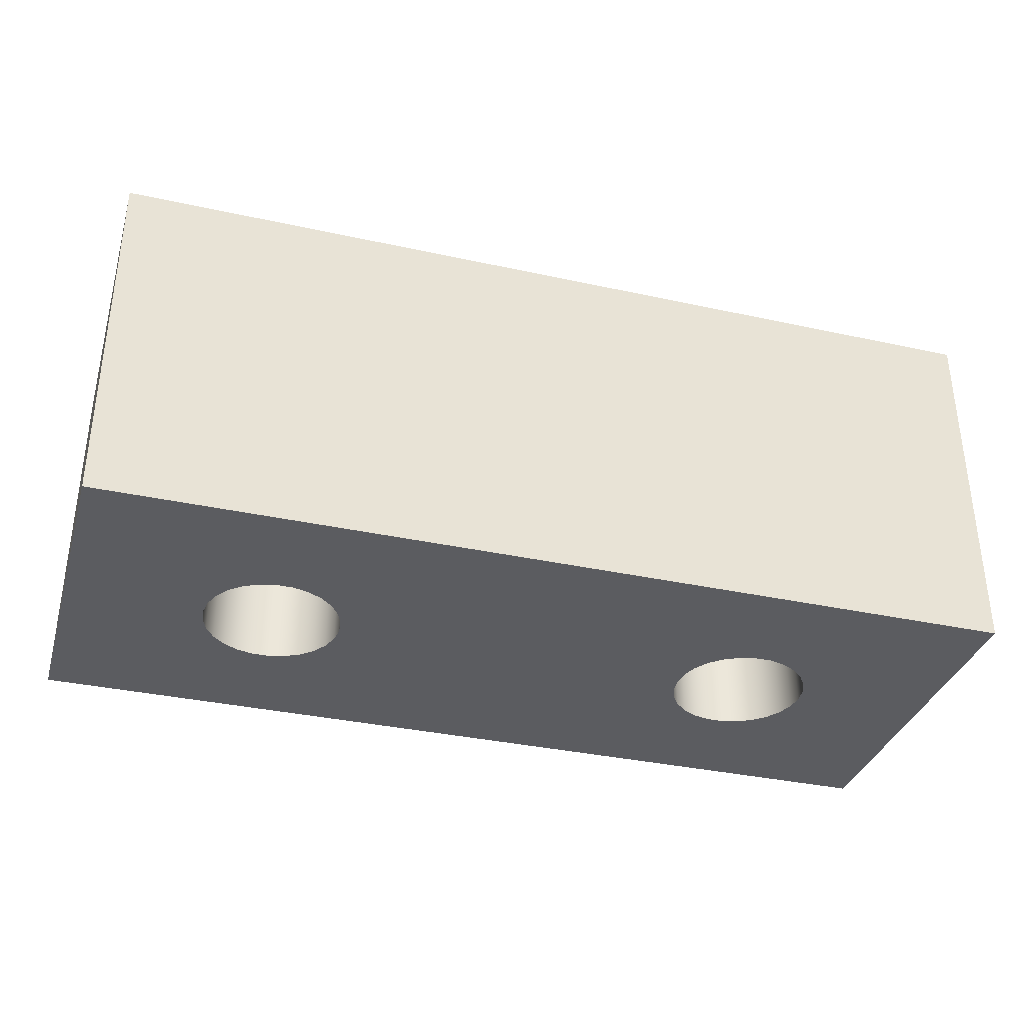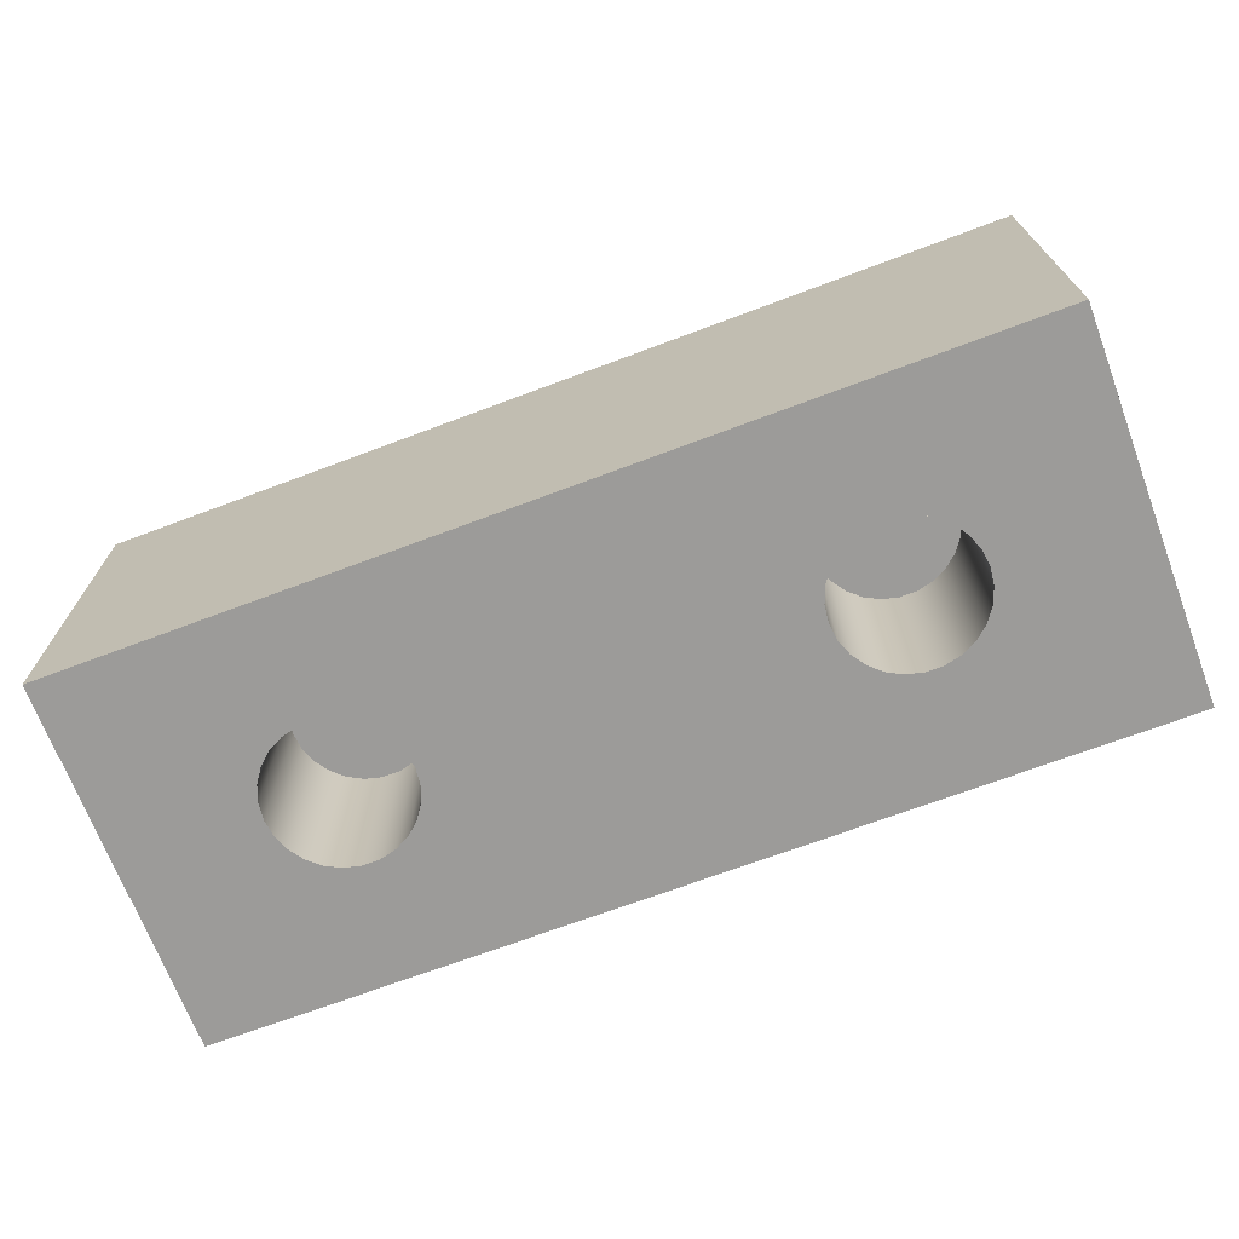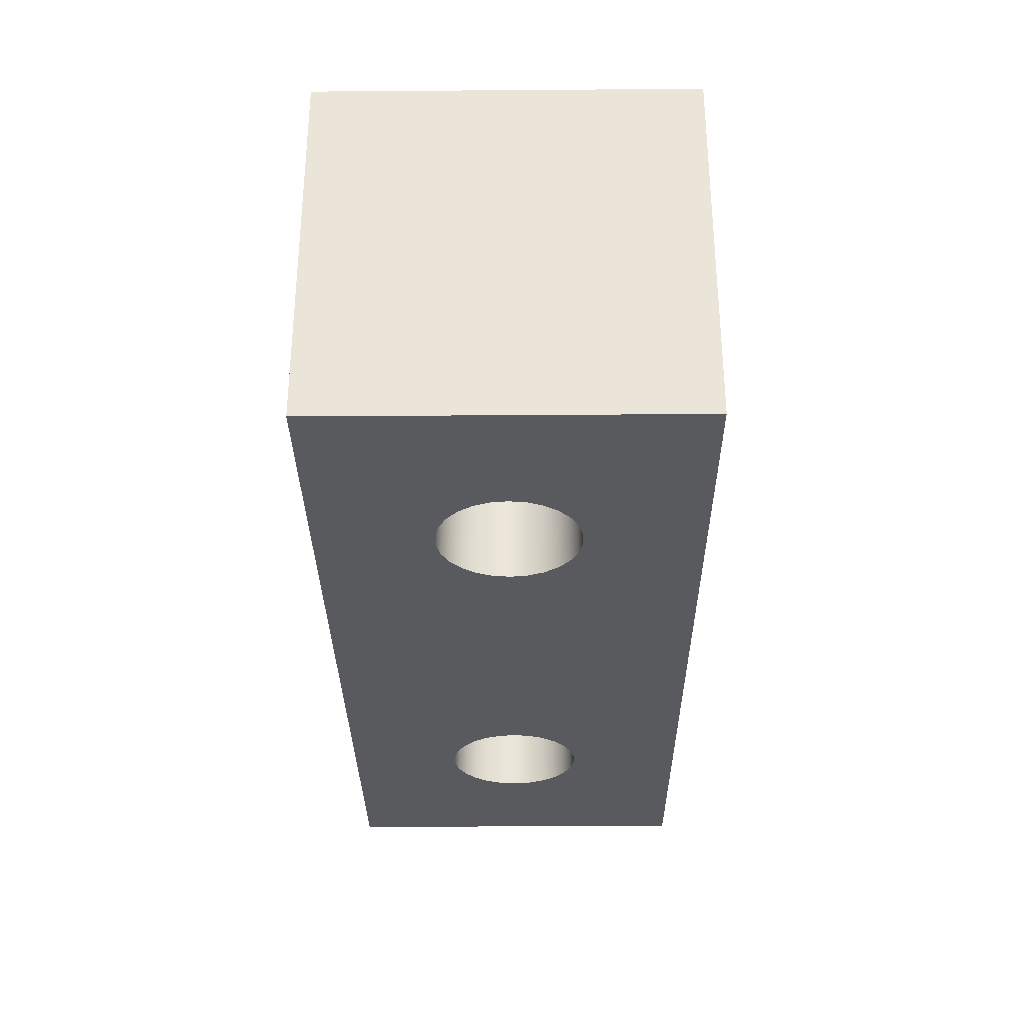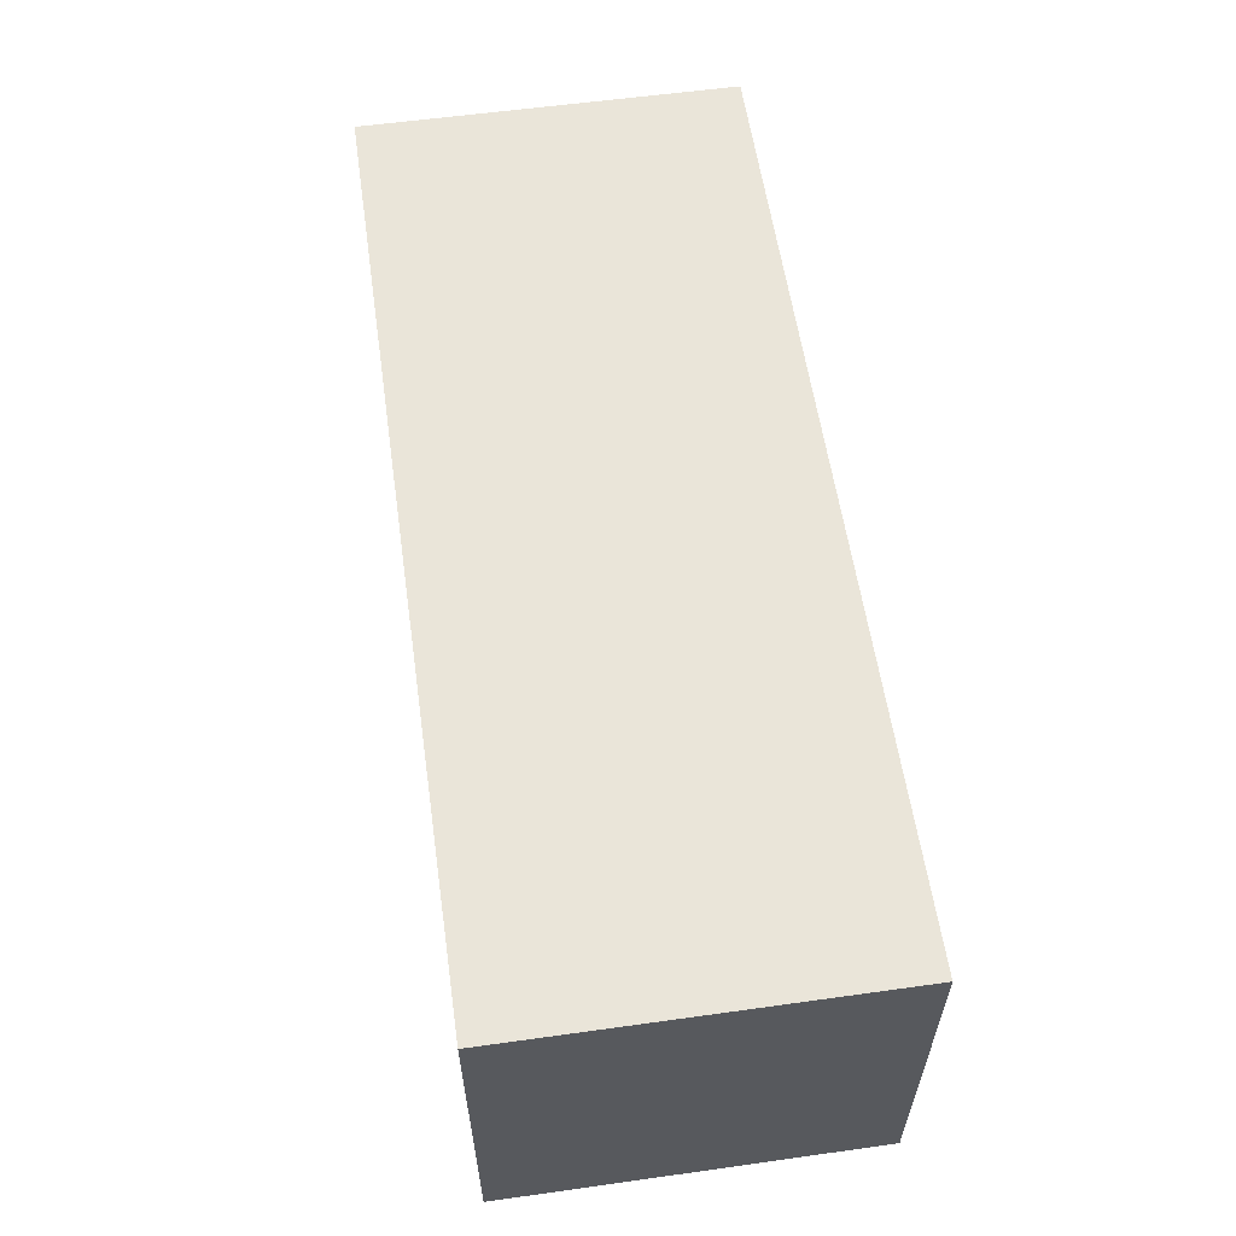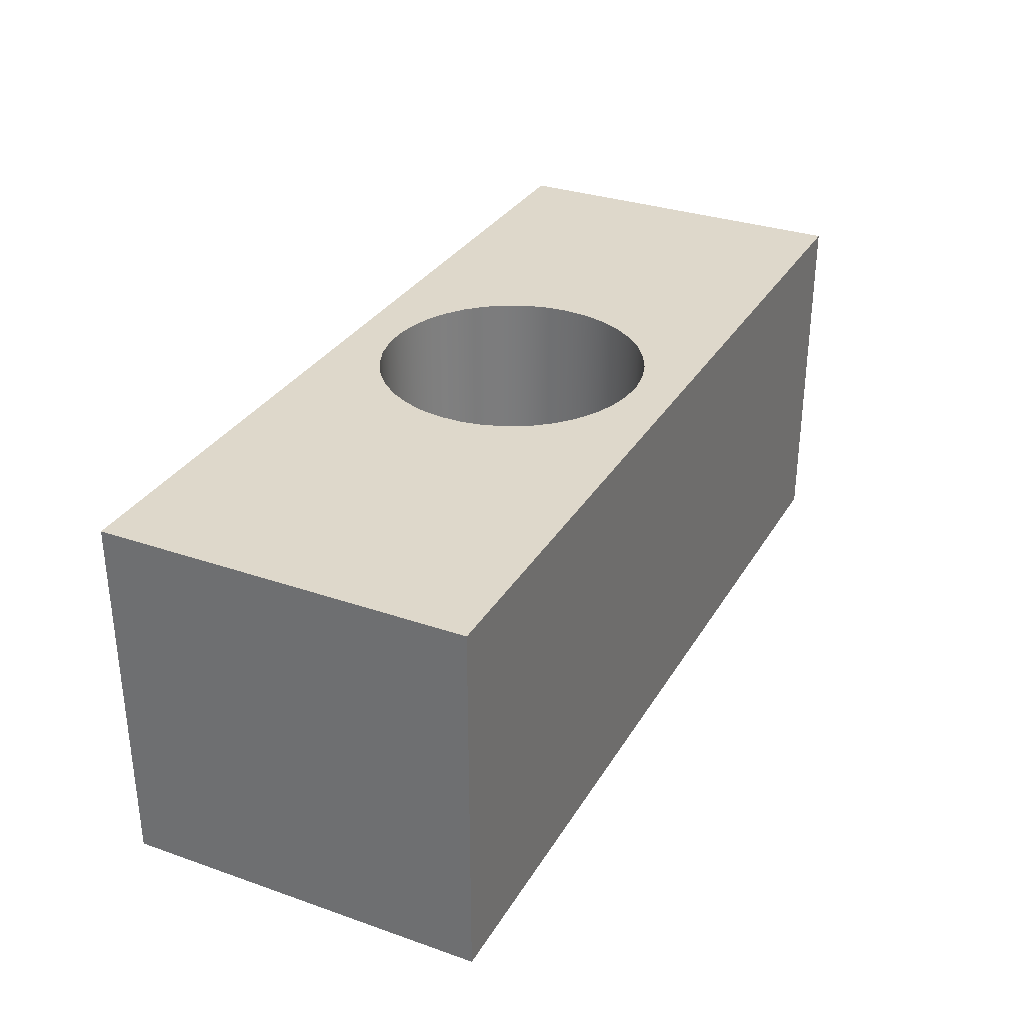
<metadata>
{"format":"obj","ext":"obj","renderer":"f3d","projection":"perspective","resolution":1024,"background":"white","views":[{"elev":-34.8,"azim":163.7,"up":"+Z"},{"elev":-69.7,"azim":-159.4,"up":"+Z"},{"elev":-31.2,"azim":-89.4,"up":"+Z"},{"elev":58.4,"azim":81.8,"up":"+Y"},{"elev":31.6,"azim":116.1,"up":"+Z"}]}
</metadata>
<code>
v 114.2 48.03 5.08
v 114.1 47.57 5.08
v 114 47.14 5.08
v 113.7 46.76 5.08
v 113.4 46.45 5.08
v 113 46.24 5.08
v 112.5 46.13 5.08
v 112 46.13 5.08
v 111.6 46.24 5.08
v 111.2 46.45 5.08
v 110.8 46.76 5.08
v 110.6 47.14 5.08
v 110.4 47.57 5.08
v 110.4 48.03 5.08
v 110.4 48.49 5.08
v 110.6 48.92 5.08
v 110.8 49.3 5.08
v 111.2 49.61 5.08
v 111.6 49.82 5.08
v 112 49.94 5.08
v 112.5 49.94 5.08
v 113 49.82 5.08
v 113.4 49.61 5.08
v 113.7 49.3 5.08
v 114 48.92 5.08
v 114.1 48.49 5.08
v 101.5 48.03 10.16
v 101.5 48.68 10.16
v 101.7 49.31 10.16
v 101.9 49.9 10.16
v 102.3 50.43 10.16
v 102.8 50.9 10.16
v 103.3 51.29 10.16
v 103.9 51.58 10.16
v 104.5 51.77 10.16
v 105.1 51.85 10.16
v 105.8 51.82 10.16
v 106.4 51.69 10.16
v 107 51.45 10.16
v 107.6 51.11 10.16
v 108 50.68 10.16
v 108.5 50.17 10.16
v 108.8 49.61 10.16
v 109 48.99 10.16
v 109.1 48.36 10.16
v 109.1 47.71 10.16
v 109 47.07 10.16
v 108.8 46.46 10.16
v 108.5 45.89 10.16
v 108 45.39 10.16
v 107.6 44.96 10.16
v 107 44.62 10.16
v 106.4 44.38 10.16
v 105.8 44.24 10.16
v 105.1 44.21 10.16
v 104.5 44.29 10.16
v 103.9 44.48 10.16
v 103.3 44.78 10.16
v 102.8 45.16 10.16
v 102.3 45.63 10.16
v 101.9 46.17 10.16
v 101.7 46.76 10.16
v 101.5 47.39 10.16
v 118 53.11 10.16
v 92.59 53.11 10.16
v 92.59 42.95 10.16
v 118 42.95 10.16
v 101.5 48.03 5.08
v 101.5 48.68 5.08
v 101.7 49.31 5.08
v 101.9 49.9 5.08
v 102.3 50.43 5.08
v 102.8 50.9 5.08
v 103.3 51.29 5.08
v 103.9 51.58 5.08
v 104.5 51.77 5.08
v 105.1 51.85 5.08
v 105.8 51.82 5.08
v 106.4 51.69 5.08
v 107 51.45 5.08
v 107.6 51.11 5.08
v 108 50.68 5.08
v 108.5 50.17 5.08
v 108.8 49.61 5.08
v 109 48.99 5.08
v 109.1 48.36 5.08
v 109.1 47.71 5.08
v 109 47.07 5.08
v 108.8 46.46 5.08
v 108.5 45.89 5.08
v 108 45.39 5.08
v 107.6 44.96 5.08
v 107 44.62 5.08
v 106.4 44.38 5.08
v 105.8 44.24 5.08
v 105.1 44.21 5.08
v 104.5 44.29 5.08
v 103.9 44.48 5.08
v 103.3 44.78 5.08
v 102.8 45.16 5.08
v 102.3 45.63 5.08
v 101.9 46.17 5.08
v 101.7 46.76 5.08
v 101.5 47.39 5.08
v 101.5 48.03 10.16
v 101.5 47.39 10.16
v 101.7 46.76 10.16
v 101.9 46.17 10.16
v 102.3 45.63 10.16
v 102.8 45.16 10.16
v 103.3 44.78 10.16
v 103.9 44.48 10.16
v 104.5 44.29 10.16
v 105.1 44.21 10.16
v 105.8 44.24 10.16
v 106.4 44.38 10.16
v 107 44.62 10.16
v 107.6 44.96 10.16
v 108 45.39 10.16
v 108.5 45.89 10.16
v 108.8 46.46 10.16
v 109 47.07 10.16
v 109.1 47.71 10.16
v 109.1 48.36 10.16
v 109 48.99 10.16
v 108.8 49.61 10.16
v 108.5 50.17 10.16
v 108 50.68 10.16
v 107.6 51.11 10.16
v 107 51.45 10.16
v 106.4 51.69 10.16
v 105.8 51.82 10.16
v 105.1 51.85 10.16
v 104.5 51.77 10.16
v 103.9 51.58 10.16
v 103.3 51.29 10.16
v 102.8 50.9 10.16
v 102.3 50.43 10.16
v 101.9 49.9 10.16
v 101.7 49.31 10.16
v 101.5 48.68 10.16
v 101.5 48.03 5.08
v 101.5 48.03 10.16
v 100.2 48.03 5.08
v 100.2 48.49 5.08
v 100 48.92 5.08
v 99.74 49.3 5.08
v 99.39 49.61 5.08
v 98.98 49.82 5.08
v 98.53 49.94 5.08
v 98.07 49.94 5.08
v 97.62 49.82 5.08
v 97.21 49.61 5.08
v 96.87 49.3 5.08
v 96.6 48.92 5.08
v 96.44 48.49 5.08
v 96.38 48.03 5.08
v 96.44 47.57 5.08
v 96.6 47.14 5.08
v 96.87 46.76 5.08
v 97.21 46.45 5.08
v 97.62 46.24 5.08
v 98.07 46.13 5.08
v 98.53 46.13 5.08
v 98.98 46.24 5.08
v 99.39 46.45 5.08
v 99.74 46.76 5.08
v 100 47.14 5.08
v 100.2 47.57 5.08
v 100.2 48.03 0
v 100.2 47.57 0
v 100 47.14 0
v 99.74 46.76 0
v 99.39 46.45 0
v 98.98 46.24 0
v 98.53 46.13 0
v 98.07 46.13 0
v 97.62 46.24 0
v 97.21 46.45 0
v 96.87 46.76 0
v 96.6 47.14 0
v 96.44 47.57 0
v 96.38 48.03 0
v 96.44 48.49 0
v 96.6 48.92 0
v 96.87 49.3 0
v 97.21 49.61 0
v 97.62 49.82 0
v 98.07 49.94 0
v 98.53 49.94 0
v 98.98 49.82 0
v 99.39 49.61 0
v 99.74 49.3 0
v 100 48.92 0
v 100.2 48.49 0
v 100.2 48.03 5.08
v 100.2 48.03 0
v 92.59 53.11 0
v 92.59 42.95 0
v 92.59 42.95 10.16
v 92.59 53.11 10.16
v 92.59 42.95 0
v 118 42.95 0
v 118 42.95 10.16
v 92.59 42.95 10.16
v 114.2 48.03 0
v 114.1 48.49 0
v 114 48.92 0
v 113.7 49.3 0
v 113.4 49.61 0
v 113 49.82 0
v 112.5 49.94 0
v 112 49.94 0
v 111.6 49.82 0
v 111.2 49.61 0
v 110.8 49.3 0
v 110.6 48.92 0
v 110.4 48.49 0
v 110.4 48.03 0
v 110.4 47.57 0
v 110.6 47.14 0
v 110.8 46.76 0
v 111.2 46.45 0
v 111.6 46.24 0
v 112 46.13 0
v 112.5 46.13 0
v 113 46.24 0
v 113.4 46.45 0
v 113.7 46.76 0
v 114 47.14 0
v 114.1 47.57 0
v 100.2 48.03 0
v 100.2 48.49 0
v 100 48.92 0
v 99.74 49.3 0
v 99.39 49.61 0
v 98.98 49.82 0
v 98.53 49.94 0
v 98.07 49.94 0
v 97.62 49.82 0
v 97.21 49.61 0
v 96.87 49.3 0
v 96.6 48.92 0
v 96.44 48.49 0
v 96.38 48.03 0
v 96.44 47.57 0
v 96.6 47.14 0
v 96.87 46.76 0
v 97.21 46.45 0
v 97.62 46.24 0
v 98.07 46.13 0
v 98.53 46.13 0
v 98.98 46.24 0
v 99.39 46.45 0
v 99.74 46.76 0
v 100 47.14 0
v 100.2 47.57 0
v 92.59 53.11 0
v 118 53.11 0
v 118 42.95 0
v 92.59 42.95 0
v 118 53.11 0
v 92.59 53.11 0
v 92.59 53.11 10.16
v 118 53.11 10.16
v 100.2 48.03 5.08
v 100.2 47.57 5.08
v 100 47.14 5.08
v 99.74 46.76 5.08
v 99.39 46.45 5.08
v 98.98 46.24 5.08
v 98.53 46.13 5.08
v 98.07 46.13 5.08
v 97.62 46.24 5.08
v 97.21 46.45 5.08
v 96.87 46.76 5.08
v 96.6 47.14 5.08
v 96.44 47.57 5.08
v 96.38 48.03 5.08
v 96.44 48.49 5.08
v 96.6 48.92 5.08
v 96.87 49.3 5.08
v 97.21 49.61 5.08
v 97.62 49.82 5.08
v 98.07 49.94 5.08
v 98.53 49.94 5.08
v 98.98 49.82 5.08
v 99.39 49.61 5.08
v 99.74 49.3 5.08
v 100 48.92 5.08
v 100.2 48.49 5.08
v 118 42.95 0
v 118 53.11 0
v 118 53.11 10.16
v 118 42.95 10.16
v 101.5 48.03 5.08
v 101.5 47.39 5.08
v 101.7 46.76 5.08
v 101.9 46.17 5.08
v 102.3 45.63 5.08
v 102.8 45.16 5.08
v 103.3 44.78 5.08
v 103.9 44.48 5.08
v 104.5 44.29 5.08
v 105.1 44.21 5.08
v 105.8 44.24 5.08
v 106.4 44.38 5.08
v 107 44.62 5.08
v 107.6 44.96 5.08
v 108 45.39 5.08
v 108.5 45.89 5.08
v 108.8 46.46 5.08
v 109 47.07 5.08
v 109.1 47.71 5.08
v 109.1 48.36 5.08
v 109 48.99 5.08
v 108.8 49.61 5.08
v 108.5 50.17 5.08
v 108 50.68 5.08
v 107.6 51.11 5.08
v 107 51.45 5.08
v 106.4 51.69 5.08
v 105.8 51.82 5.08
v 105.1 51.85 5.08
v 104.5 51.77 5.08
v 103.9 51.58 5.08
v 103.3 51.29 5.08
v 102.8 50.9 5.08
v 102.3 50.43 5.08
v 101.9 49.9 5.08
v 101.7 49.31 5.08
v 101.5 48.68 5.08
v 114.2 48.03 5.08
v 114.1 48.49 5.08
v 114 48.92 5.08
v 113.7 49.3 5.08
v 113.4 49.61 5.08
v 113 49.82 5.08
v 112.5 49.94 5.08
v 112 49.94 5.08
v 111.6 49.82 5.08
v 111.2 49.61 5.08
v 110.8 49.3 5.08
v 110.6 48.92 5.08
v 110.4 48.49 5.08
v 110.4 48.03 5.08
v 110.4 47.57 5.08
v 110.6 47.14 5.08
v 110.8 46.76 5.08
v 111.2 46.45 5.08
v 111.6 46.24 5.08
v 112 46.13 5.08
v 112.5 46.13 5.08
v 113 46.24 5.08
v 113.4 46.45 5.08
v 113.7 46.76 5.08
v 114 47.14 5.08
v 114.1 47.57 5.08
v 114.2 48.03 0
v 114.1 47.57 0
v 114 47.14 0
v 113.7 46.76 0
v 113.4 46.45 0
v 113 46.24 0
v 112.5 46.13 0
v 112 46.13 0
v 111.6 46.24 0
v 111.2 46.45 0
v 110.8 46.76 0
v 110.6 47.14 0
v 110.4 47.57 0
v 110.4 48.03 0
v 110.4 48.49 0
v 110.6 48.92 0
v 110.8 49.3 0
v 111.2 49.61 0
v 111.6 49.82 0
v 112 49.94 0
v 112.5 49.94 0
v 113 49.82 0
v 113.4 49.61 0
v 113.7 49.3 0
v 114 48.92 0
v 114.1 48.49 0
v 114.2 48.03 5.08
v 114.2 48.03 0
f 2 13 1
f 1 13 14
f 1 14 26
f 26 14 15
f 26 15 25
f 25 15 16
f 25 16 24
f 24 16 17
f 24 17 23
f 23 17 18
f 23 18 22
f 22 18 19
f 22 19 21
f 21 19 20
f 13 2 12
f 12 2 3
f 12 3 11
f 11 3 4
f 11 4 10
f 10 4 5
f 10 5 9
f 9 5 6
f 9 6 8
f 8 6 7
f 28 65 27
f 27 65 66
f 27 66 63
f 63 66 62
f 62 66 61
f 61 66 60
f 60 66 59
f 59 66 58
f 58 66 57
f 57 66 56
f 56 66 55
f 55 66 67
f 55 67 54
f 54 67 53
f 53 67 52
f 52 67 51
f 51 67 50
f 50 67 49
f 49 67 48
f 48 67 47
f 47 67 46
f 46 67 45
f 45 67 64
f 45 64 44
f 44 64 43
f 43 64 42
f 42 64 41
f 41 64 40
f 40 64 39
f 39 64 38
f 38 64 37
f 37 64 36
f 36 64 65
f 36 65 35
f 35 65 34
f 34 65 33
f 33 65 32
f 32 65 31
f 31 65 30
f 30 65 29
f 29 65 28
f 69 141 68
f 68 141 143
f 142 105 104
f 104 105 106
f 104 106 103
f 103 106 107
f 103 107 102
f 102 107 108
f 102 108 101
f 101 108 109
f 101 109 100
f 100 109 110
f 100 110 99
f 99 110 111
f 99 111 98
f 98 111 112
f 98 112 97
f 97 112 113
f 97 113 96
f 96 113 114
f 96 114 95
f 95 114 115
f 95 115 94
f 94 115 116
f 94 116 93
f 93 116 117
f 93 117 92
f 92 117 118
f 92 118 91
f 91 118 119
f 91 119 90
f 90 119 120
f 90 120 89
f 89 120 121
f 89 121 88
f 88 121 122
f 88 122 87
f 87 122 123
f 87 123 86
f 86 123 124
f 86 124 85
f 85 124 125
f 85 125 84
f 84 125 126
f 84 126 83
f 83 126 127
f 83 127 82
f 82 127 128
f 82 128 81
f 81 128 129
f 81 129 80
f 80 129 130
f 80 130 79
f 79 130 131
f 79 131 78
f 78 131 132
f 78 132 77
f 77 132 133
f 77 133 76
f 76 133 134
f 76 134 75
f 75 134 135
f 75 135 74
f 74 135 136
f 74 136 73
f 73 136 137
f 73 137 72
f 72 137 138
f 72 138 71
f 71 138 139
f 71 139 70
f 70 139 140
f 70 140 69
f 69 140 141
f 145 195 144
f 144 195 197
f 196 170 169
f 169 170 171
f 169 171 168
f 168 171 172
f 168 172 167
f 167 172 173
f 167 173 166
f 166 173 174
f 166 174 165
f 165 174 175
f 165 175 164
f 164 175 176
f 164 176 163
f 163 176 177
f 163 177 162
f 162 177 178
f 162 178 161
f 161 178 179
f 161 179 160
f 160 179 180
f 160 180 159
f 159 180 181
f 159 181 158
f 158 181 182
f 158 182 157
f 157 182 183
f 157 183 156
f 156 183 184
f 156 184 155
f 155 184 185
f 155 185 154
f 154 185 186
f 154 186 153
f 153 186 187
f 153 187 152
f 152 187 188
f 152 188 151
f 151 188 189
f 151 189 150
f 150 189 190
f 150 190 149
f 149 190 191
f 149 191 148
f 148 191 192
f 148 192 147
f 147 192 193
f 147 193 146
f 146 193 194
f 146 194 145
f 145 194 195
f 198 199 201
f 201 199 200
f 202 203 205
f 205 203 204
f 207 259 206
f 206 259 260
f 206 260 231
f 231 260 230
f 230 260 229
f 229 260 228
f 228 260 227
f 227 260 226
f 226 260 225
f 225 260 261
f 225 261 252
f 252 261 251
f 251 261 250
f 250 261 249
f 249 261 248
f 248 261 247
f 247 261 246
f 246 261 245
f 245 261 258
f 245 258 244
f 244 258 243
f 243 258 242
f 242 258 241
f 241 258 240
f 240 258 239
f 239 258 238
f 238 258 259
f 238 259 213
f 213 259 212
f 212 259 211
f 211 259 210
f 210 259 209
f 209 259 208
f 208 259 207
f 238 213 237
f 237 213 214
f 237 214 236
f 236 214 215
f 236 215 235
f 235 215 216
f 235 216 234
f 234 216 217
f 234 217 233
f 233 217 218
f 233 218 232
f 232 218 219
f 232 219 257
f 257 219 220
f 257 220 256
f 256 220 221
f 256 221 255
f 255 221 222
f 255 222 254
f 254 222 223
f 254 223 253
f 253 223 224
f 253 224 252
f 252 224 225
f 262 263 265
f 265 263 264
f 267 278 266
f 266 278 279
f 266 279 291
f 291 279 280
f 291 280 290
f 290 280 281
f 290 281 289
f 289 281 282
f 289 282 288
f 288 282 283
f 288 283 287
f 287 283 284
f 287 284 286
f 286 284 285
f 278 267 277
f 277 267 268
f 277 268 276
f 276 268 269
f 276 269 275
f 275 269 270
f 275 270 274
f 274 270 271
f 274 271 273
f 273 271 272
f 292 293 295
f 295 293 294
f 332 296 311
f 311 296 297
f 311 297 298
f 298 299 311
f 311 299 300
f 311 300 310
f 310 300 301
f 310 301 309
f 309 301 302
f 309 302 308
f 308 302 303
f 308 303 307
f 307 303 304
f 307 304 306
f 306 304 305
f 312 318 311
f 311 318 319
f 311 319 320
f 318 312 317
f 317 312 313
f 317 313 316
f 316 313 314
f 316 314 315
f 320 321 311
f 311 321 322
f 311 322 323
f 323 324 311
f 311 324 325
f 311 325 326
f 326 327 311
f 311 327 328
f 311 328 329
f 329 330 311
f 311 330 331
f 311 331 332
f 334 384 333
f 333 384 386
f 385 359 358
f 358 359 360
f 358 360 357
f 357 360 361
f 357 361 356
f 356 361 362
f 356 362 355
f 355 362 363
f 355 363 354
f 354 363 364
f 354 364 353
f 353 364 365
f 353 365 352
f 352 365 366
f 352 366 351
f 351 366 367
f 351 367 350
f 350 367 368
f 350 368 349
f 349 368 369
f 349 369 348
f 348 369 370
f 348 370 347
f 347 370 371
f 347 371 346
f 346 371 372
f 346 372 345
f 345 372 373
f 345 373 344
f 344 373 374
f 344 374 343
f 343 374 375
f 343 375 342
f 342 375 376
f 342 376 341
f 341 376 377
f 341 377 340
f 340 377 378
f 340 378 339
f 339 378 379
f 339 379 338
f 338 379 380
f 338 380 337
f 337 380 381
f 337 381 336
f 336 381 382
f 336 382 335
f 335 382 383
f 335 383 334
f 334 383 384

</code>
